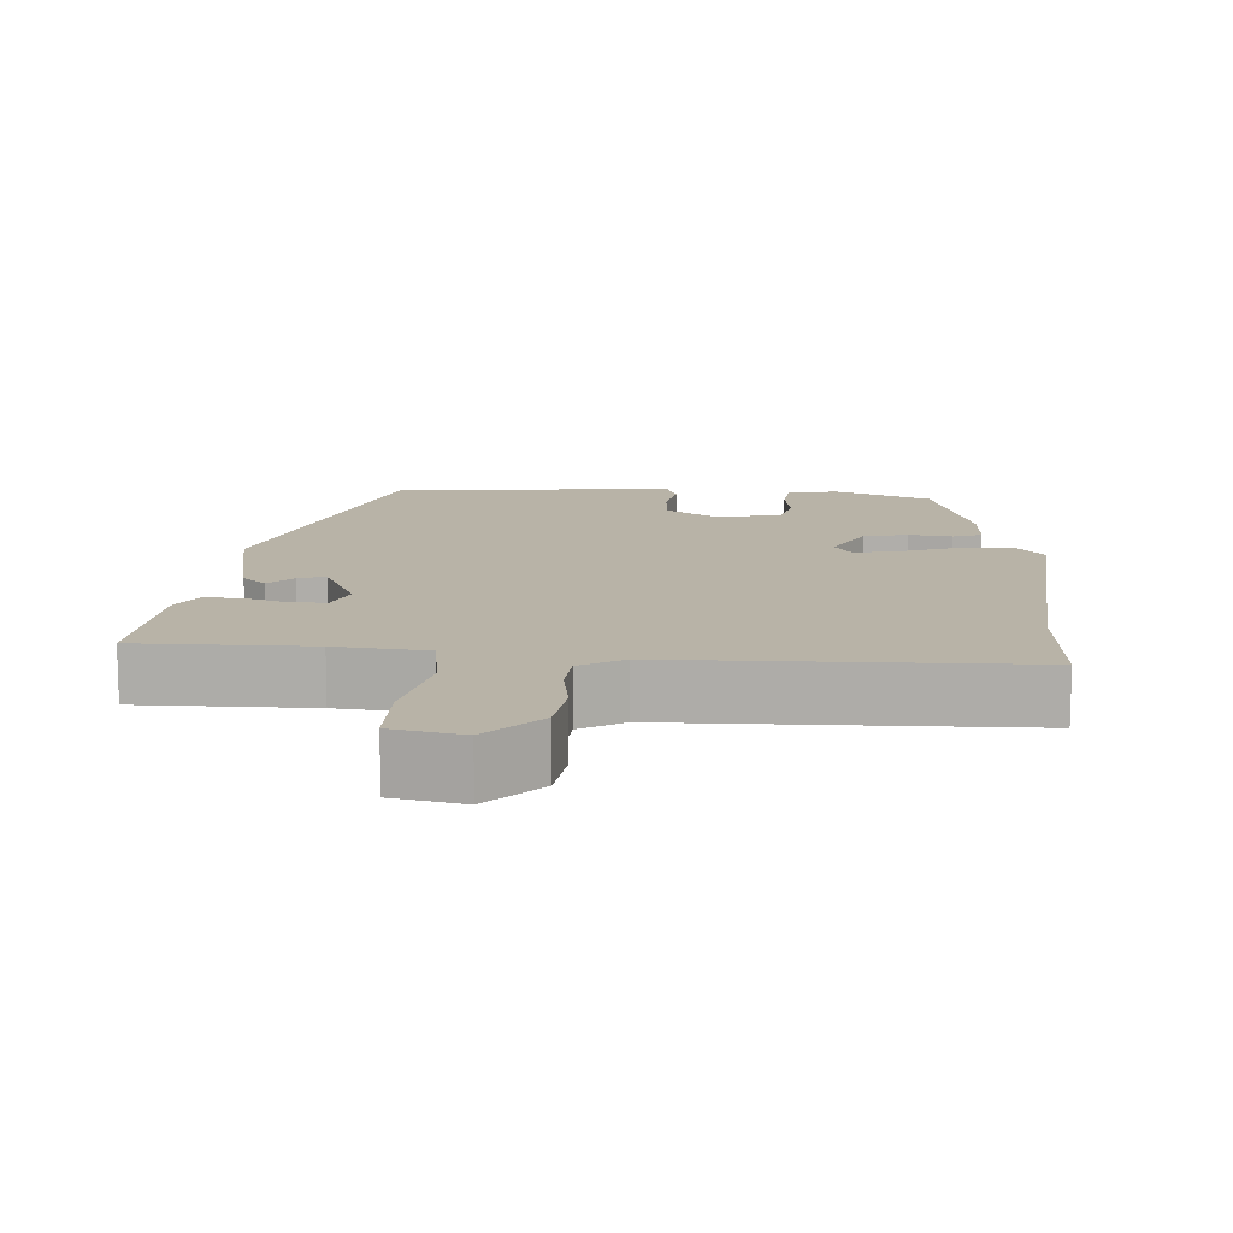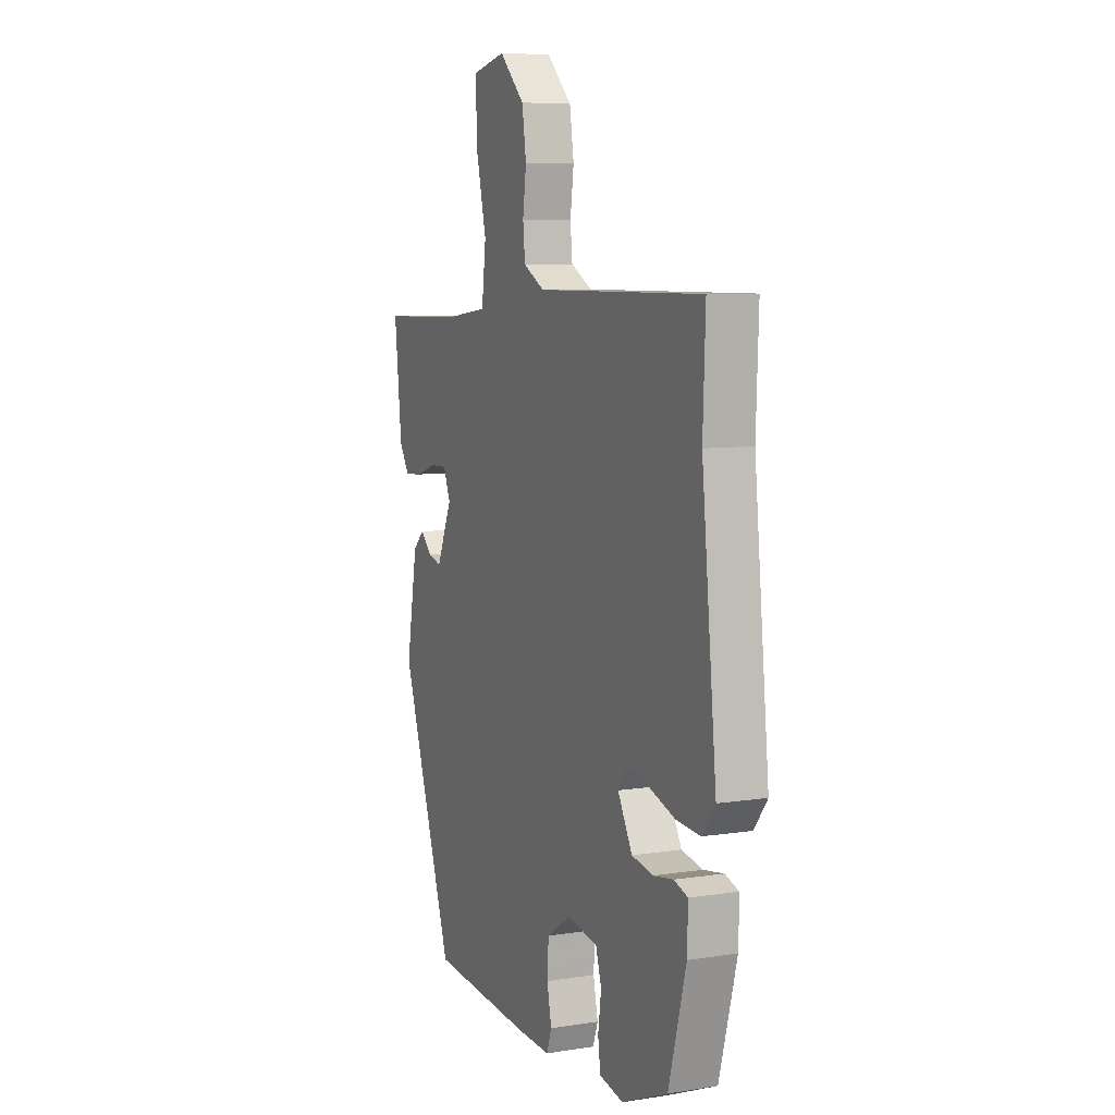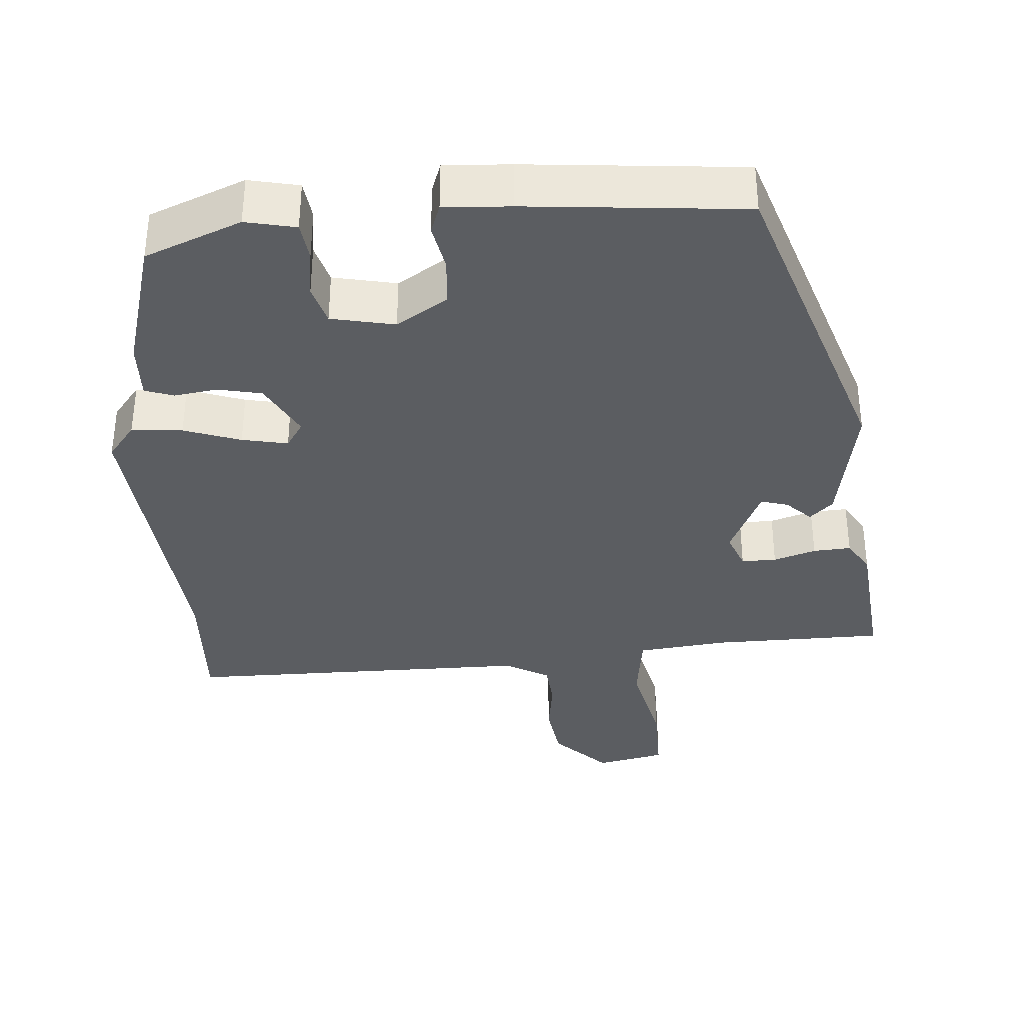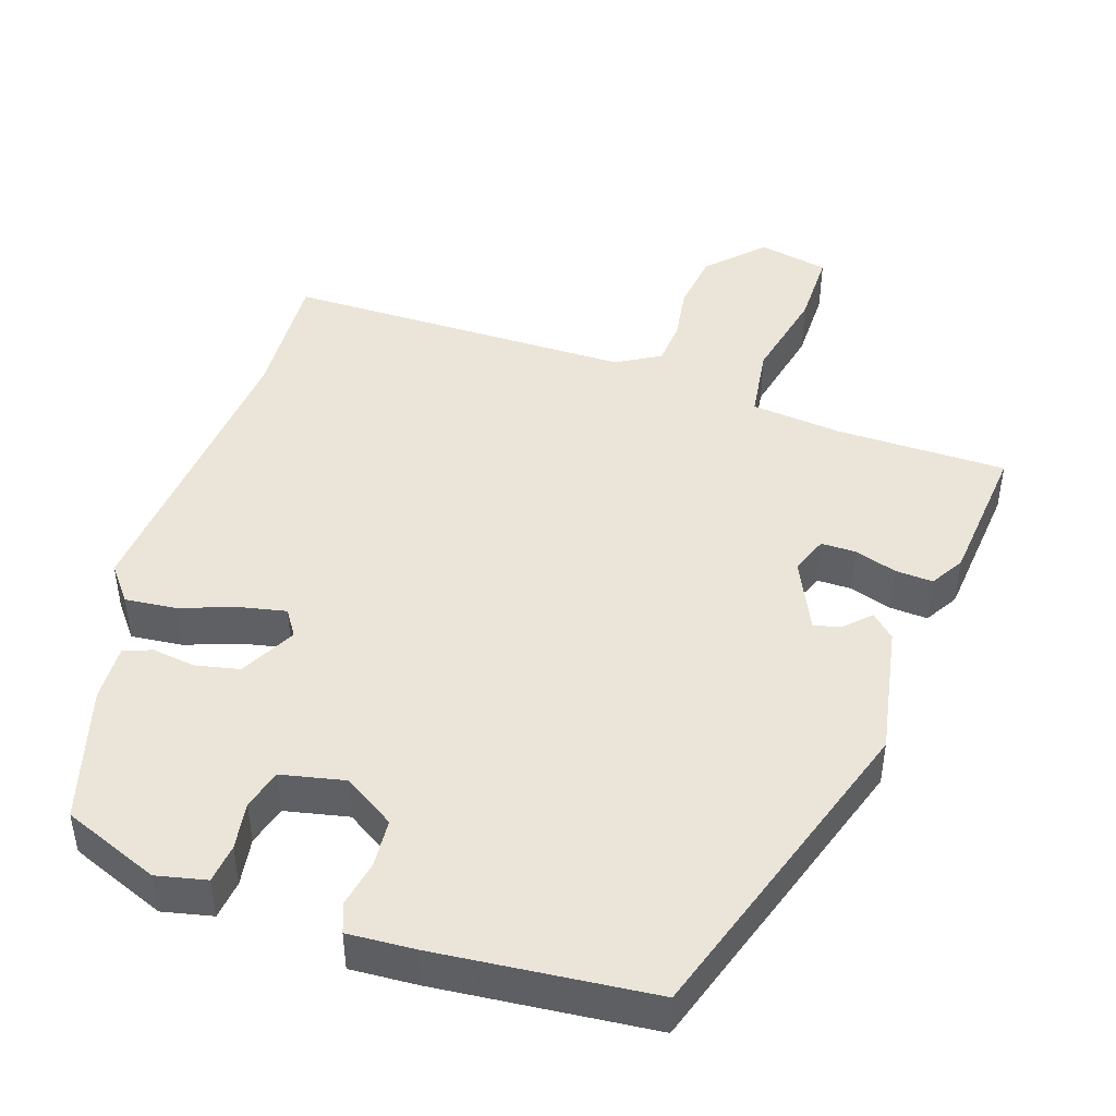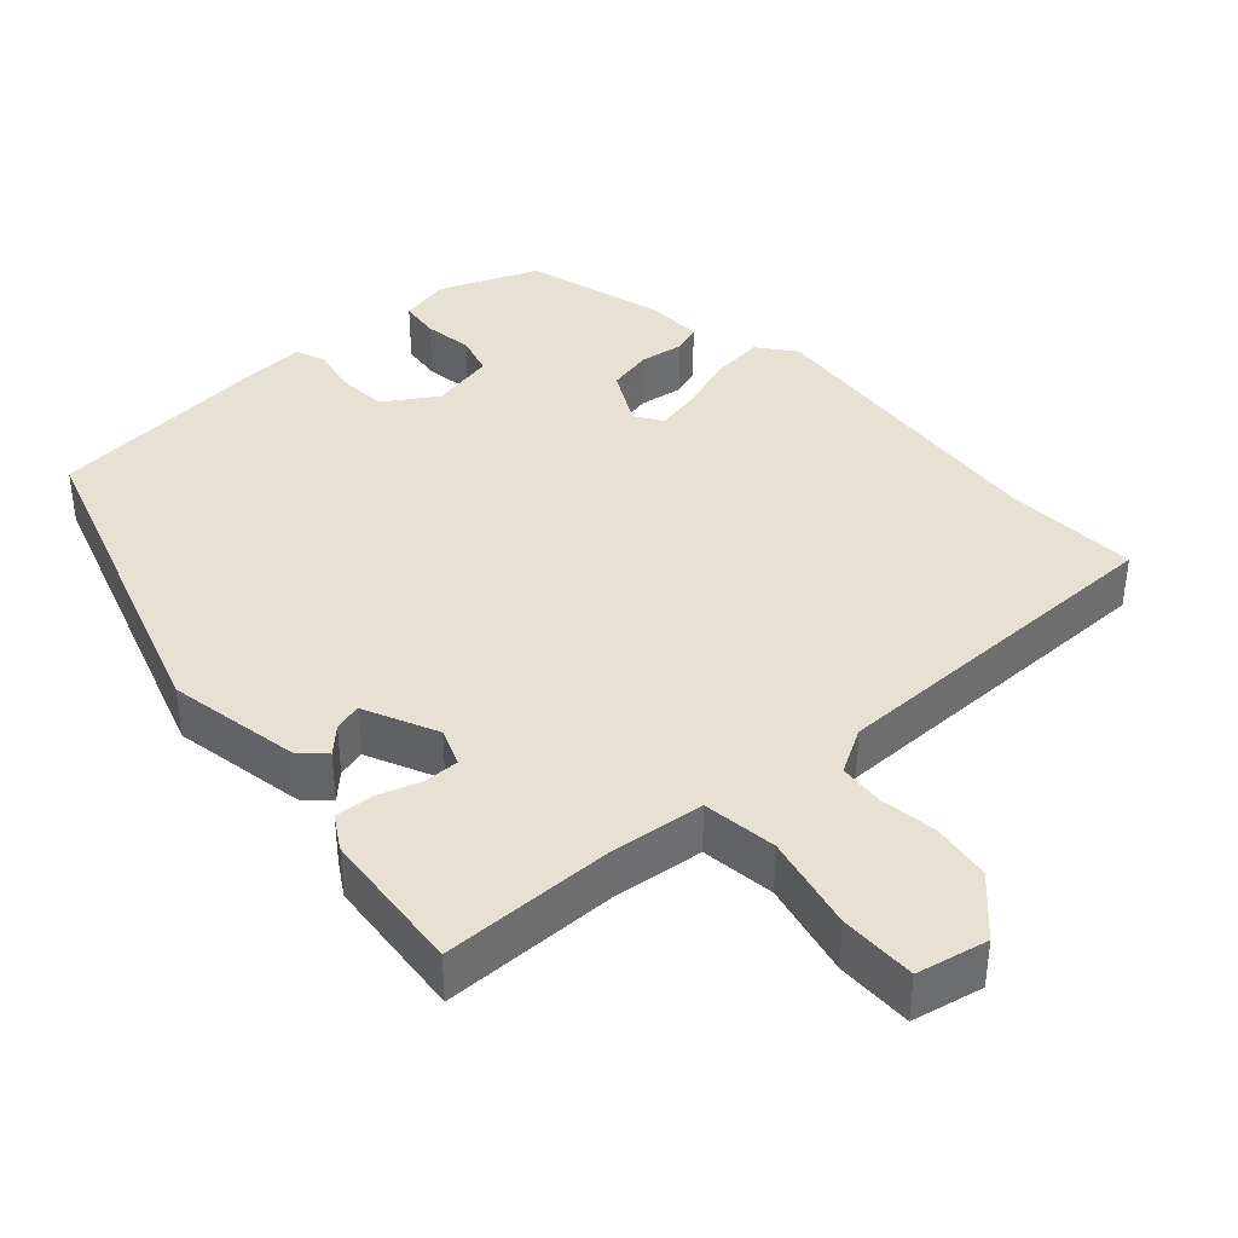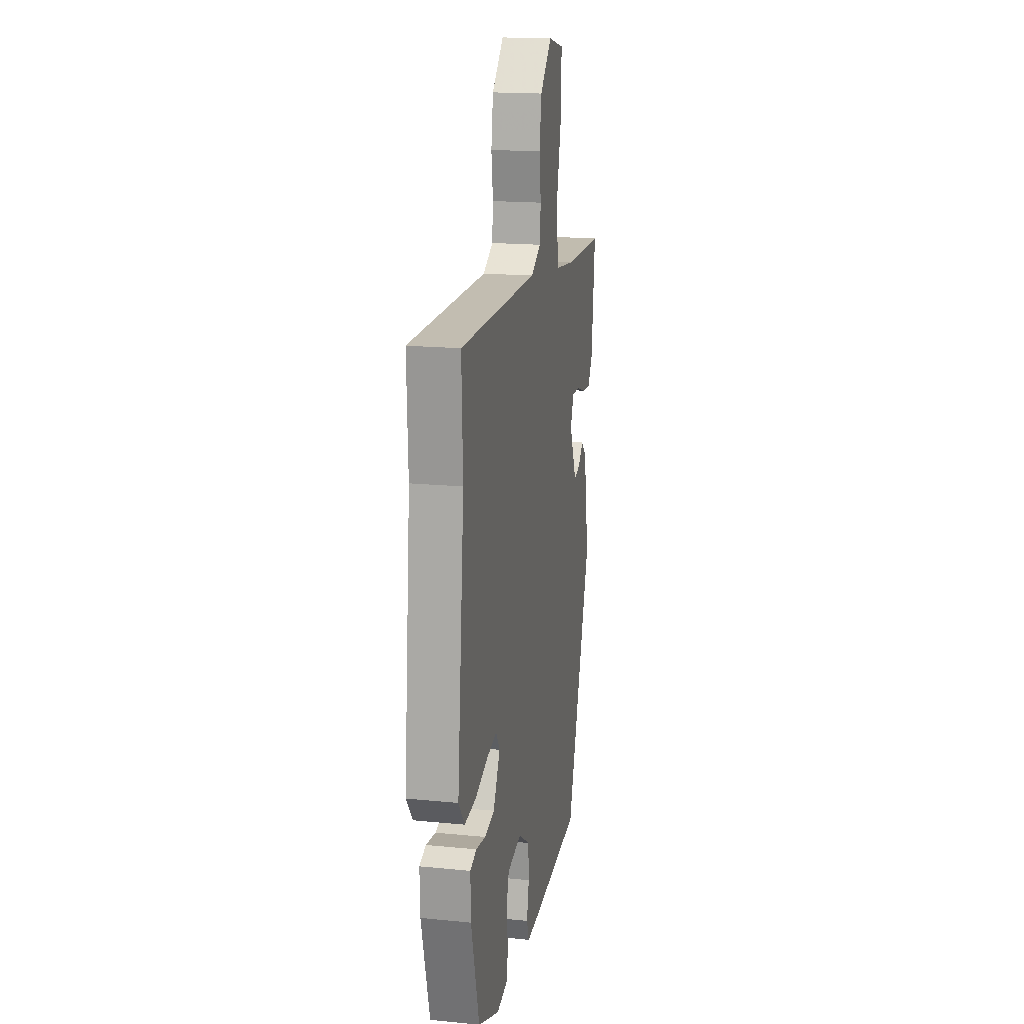
<metadata>
{"format":"obj","ext":"obj","renderer":"f3d","projection":"perspective","resolution":1024,"background":"white","views":[{"elev":12.7,"azim":2.5,"up":"+Y"},{"elev":7.4,"azim":66.1,"up":"+Z"},{"elev":-35.7,"azim":-176.3,"up":"+Y"},{"elev":45.4,"azim":-162.5,"up":"+Y"},{"elev":38.7,"azim":-42.8,"up":"+Y"},{"elev":17.5,"azim":101.1,"up":"+Z"}]}
</metadata>
<code>
v 0.414 0.07 -0.467
v 0.284 0.07 -0.521
v 0.216 0.07 -0.507
v 0.209 0.07 -0.454
v 0.218 0.07 -0.389
v 0.202 0.07 -0.335
v 0.116 0.07 -0.318
v 0.047 0.07 -0.363
v 0.043 0.07 -0.428
v 0.056 0.07 -0.491
v 0.042 0.07 -0.531
v -0.048 0.07 -0.527
v -0.342 0.07 -0.503
v -0.491 0.07 -0.067
v -0.46 0.07 0.112
v -0.429 0.07 0.142
v -0.396 0.07 0.11
v -0.359 0.07 0.1
v -0.315 0.07 0.198
v -0.335 0.07 0.248
v -0.382 0.07 0.247
v -0.439 0.07 0.228
v -0.49 0.07 0.224
v -0.518 0.07 0.269
v -0.539 0.07 0.464
v -0.307 0.07 0.469
v -0.184 0.07 0.484
v -0.172 0.07 0.583
v -0.202 0.07 0.71
v -0.204 0.07 0.812
v -0.11 0.07 0.833
v -0.039 0.07 0.763
v -0.027 0.07 0.683
v -0.037 0.07 0.608
v -0.031 0.07 0.548
v 0.029 0.07 0.515
v 0.501 0.07 0.519
v 0.494 0.07 0.34
v 0.536 0.07 -0.074
v 0.499 0.07 -0.122
v 0.43 0.07 -0.116
v 0.353 0.07 -0.09
v 0.291 0.07 -0.078
v 0.268 0.07 -0.114
v 0.309 0.07 -0.189
v 0.369 0.07 -0.201
v 0.427 0.07 -0.192
v 0.466 0.07 -0.205
v 0.464 0.07 -0.283
v 0.414 0 -0.467
v 0.284 0 -0.521
v 0.216 0 -0.507
v 0.209 0 -0.454
v 0.218 0 -0.389
v 0.202 0 -0.335
v 0.116 0 -0.318
v 0.047 0 -0.363
v 0.043 0 -0.428
v 0.056 0 -0.491
v 0.042 0 -0.531
v -0.048 0 -0.527
v -0.342 0 -0.503
v -0.491 0 -0.067
v -0.46 0 0.112
v -0.429 0 0.142
v -0.396 0 0.11
v -0.359 0 0.1
v -0.315 0 0.198
v -0.335 0 0.248
v -0.382 0 0.247
v -0.439 0 0.228
v -0.49 0 0.224
v -0.518 0 0.269
v -0.539 0 0.464
v -0.307 0 0.469
v -0.184 0 0.484
v -0.172 0 0.583
v -0.202 0 0.71
v -0.204 0 0.812
v -0.11 0 0.833
v -0.039 0 0.763
v -0.027 0 0.683
v -0.037 0 0.608
v -0.031 0 0.548
v 0.029 0 0.515
v 0.501 0 0.519
v 0.494 0 0.34
v 0.536 0 -0.074
v 0.499 0 -0.122
v 0.43 0 -0.116
v 0.353 0 -0.09
v 0.291 0 -0.078
v 0.268 0 -0.114
v 0.309 0 -0.189
v 0.369 0 -0.201
v 0.427 0 -0.192
v 0.466 0 -0.205
v 0.464 0 -0.283
f 3 4 5
f 2 3 5
f 1 2 5
f 49 1 5
f 48 49 5
f 47 48 5
f 46 47 5
f 45 46 5 6
f 44 45 6 7
f 43 44 7 8
f 40 41 42
f 39 40 42
f 38 39 42
f 38 42 43
f 37 38 43
f 36 37 43
f 35 36 43 8
f 32 33 34
f 31 32 34
f 30 31 34
f 29 30 34
f 28 29 34
f 35 8 9
f 34 35 9
f 28 34 9
f 27 28 9
f 24 25 26
f 23 24 26
f 22 23 26
f 21 22 26
f 20 21 26 27
f 9 10 11
f 27 9 11
f 20 27 11
f 19 20 11
f 15 16 17
f 14 15 17
f 13 14 17
f 12 13 17
f 11 12 17
f 11 17 18
f 11 18 19
f 54 53 52
f 54 52 51
f 54 51 50
f 54 50 98
f 54 98 97
f 54 97 96
f 54 96 95
f 55 54 95 94
f 56 55 94 93
f 57 56 93 92
f 91 90 89
f 91 89 88
f 91 88 87
f 92 91 87
f 92 87 86
f 92 86 85
f 57 92 85 84
f 83 82 81
f 83 81 80
f 83 80 79
f 83 79 78
f 83 78 77
f 58 57 84
f 58 84 83
f 58 83 77
f 58 77 76
f 75 74 73
f 75 73 72
f 75 72 71
f 75 71 70
f 76 75 70 69
f 60 59 58
f 60 58 76
f 60 76 69
f 60 69 68
f 66 65 64
f 66 64 63
f 66 63 62
f 66 62 61
f 66 61 60
f 67 66 60
f 68 67 60
f 1 50 51 2
f 2 51 52 3
f 3 52 53 4
f 4 53 54 5
f 5 54 55 6
f 6 55 56 7
f 7 56 57 8
f 8 57 58 9
f 9 58 59 10
f 10 59 60 11
f 11 60 61 12
f 12 61 62 13
f 13 62 63 14
f 14 63 64 15
f 15 64 65 16
f 16 65 66 17
f 17 66 67 18
f 18 67 68 19
f 19 68 69 20
f 20 69 70 21
f 21 70 71 22
f 22 71 72 23
f 23 72 73 24
f 24 73 74 25
f 25 74 75 26
f 26 75 76 27
f 27 76 77 28
f 28 77 78 29
f 29 78 79 30
f 30 79 80 31
f 31 80 81 32
f 32 81 82 33
f 33 82 83 34
f 34 83 84 35
f 35 84 85 36
f 36 85 86 37
f 37 86 87 38
f 38 87 88 39
f 39 88 89 40
f 40 89 90 41
f 41 90 91 42
f 42 91 92 43
f 43 92 93 44
f 44 93 94 45
f 45 94 95 46
f 46 95 96 47
f 47 96 97 48
f 48 97 98 49
f 49 98 50 1

</code>
